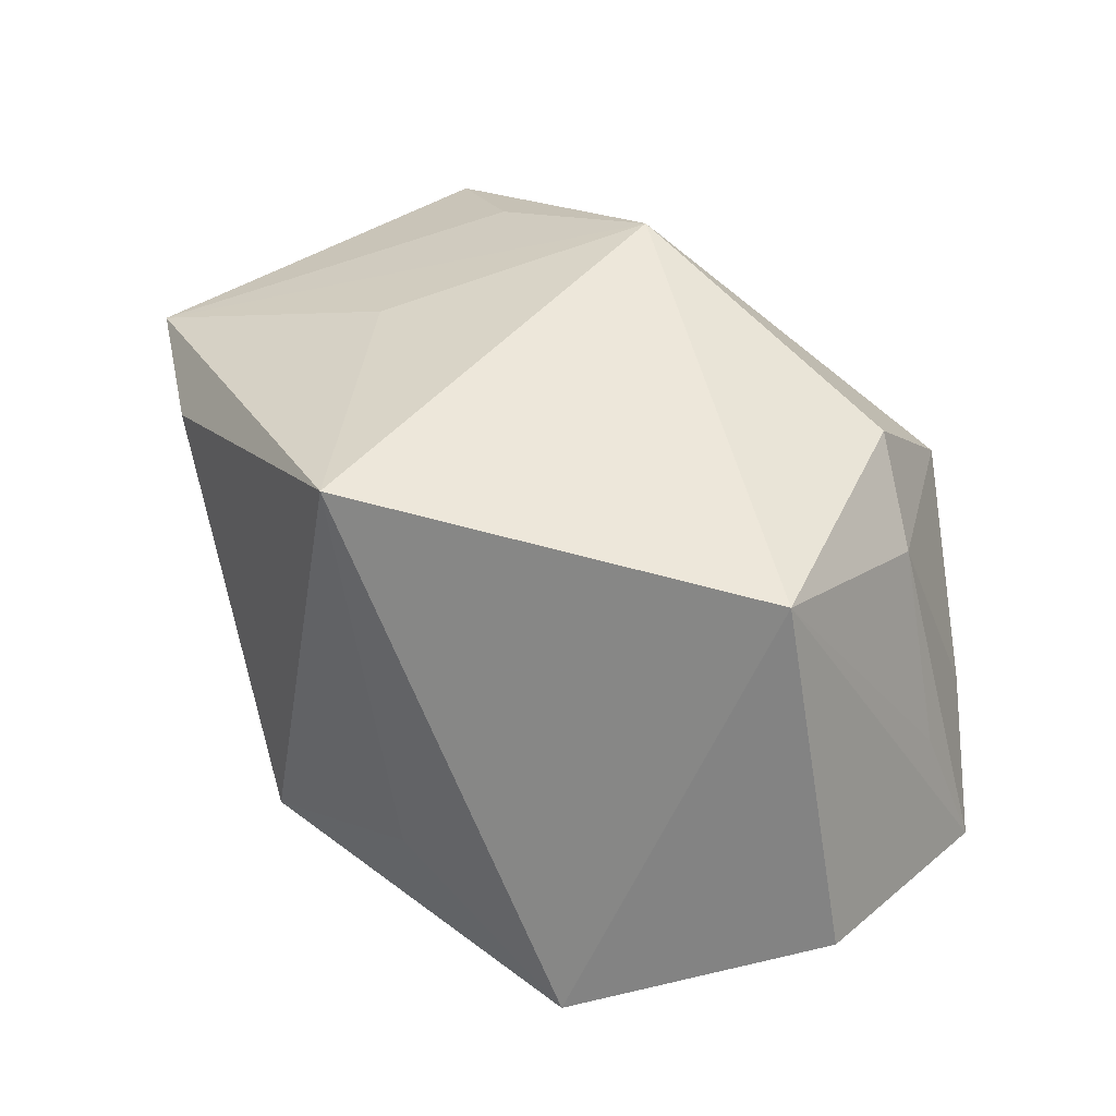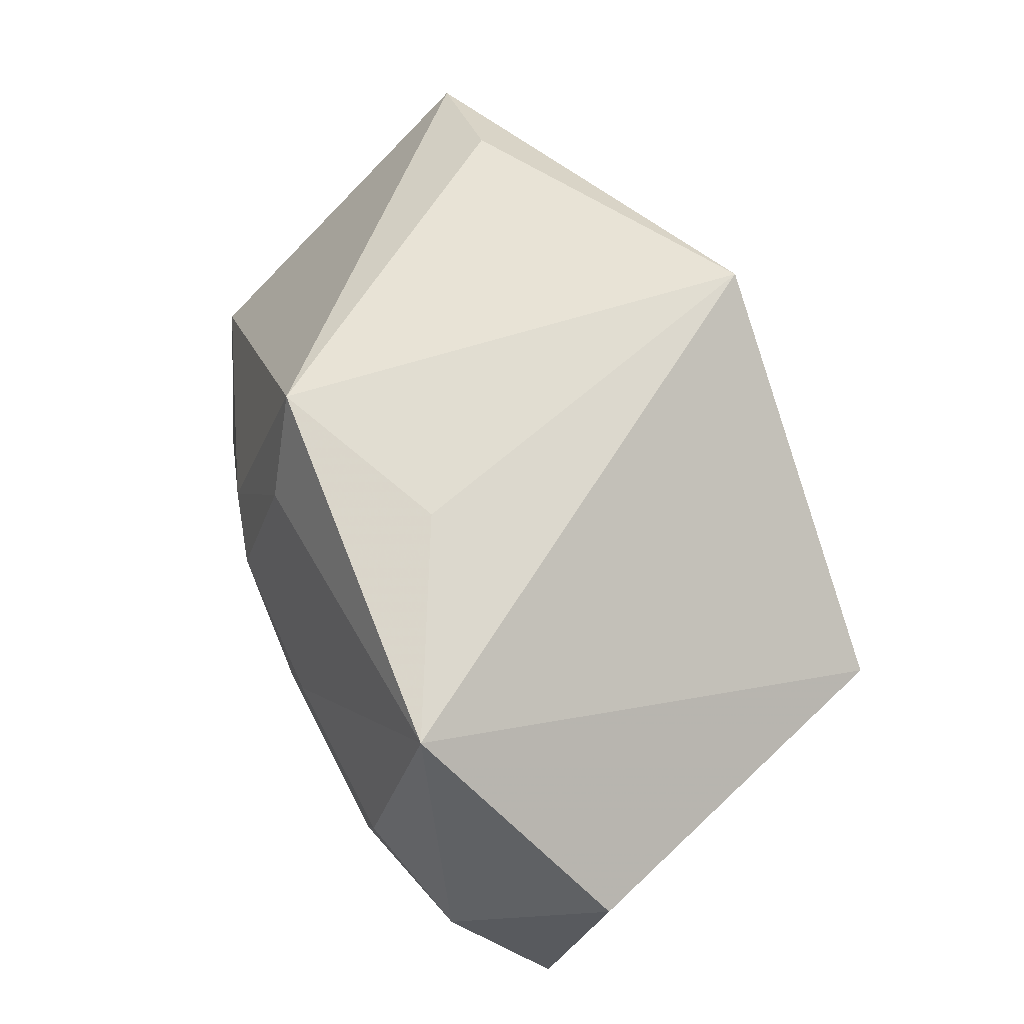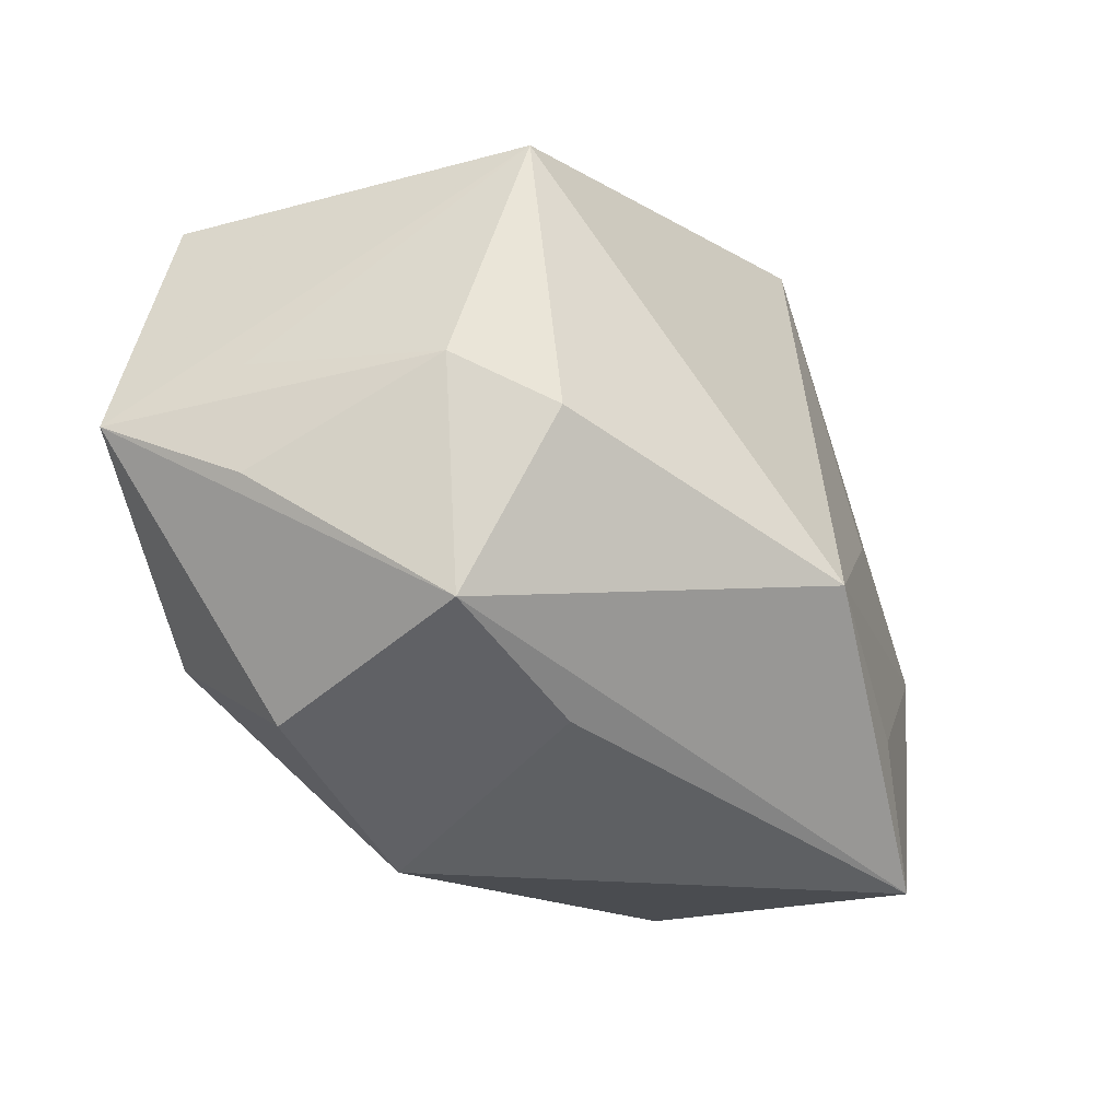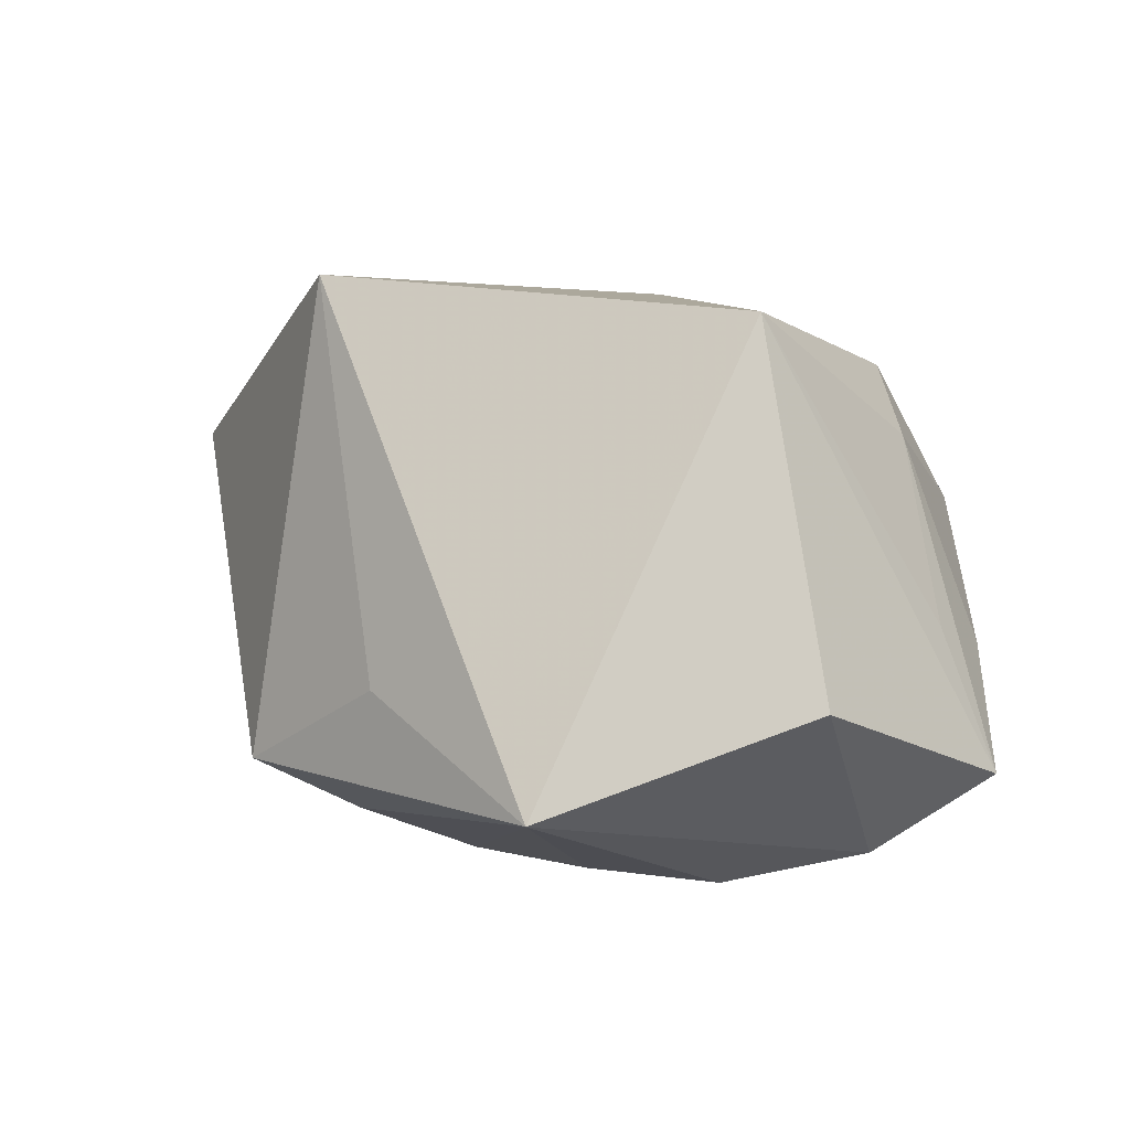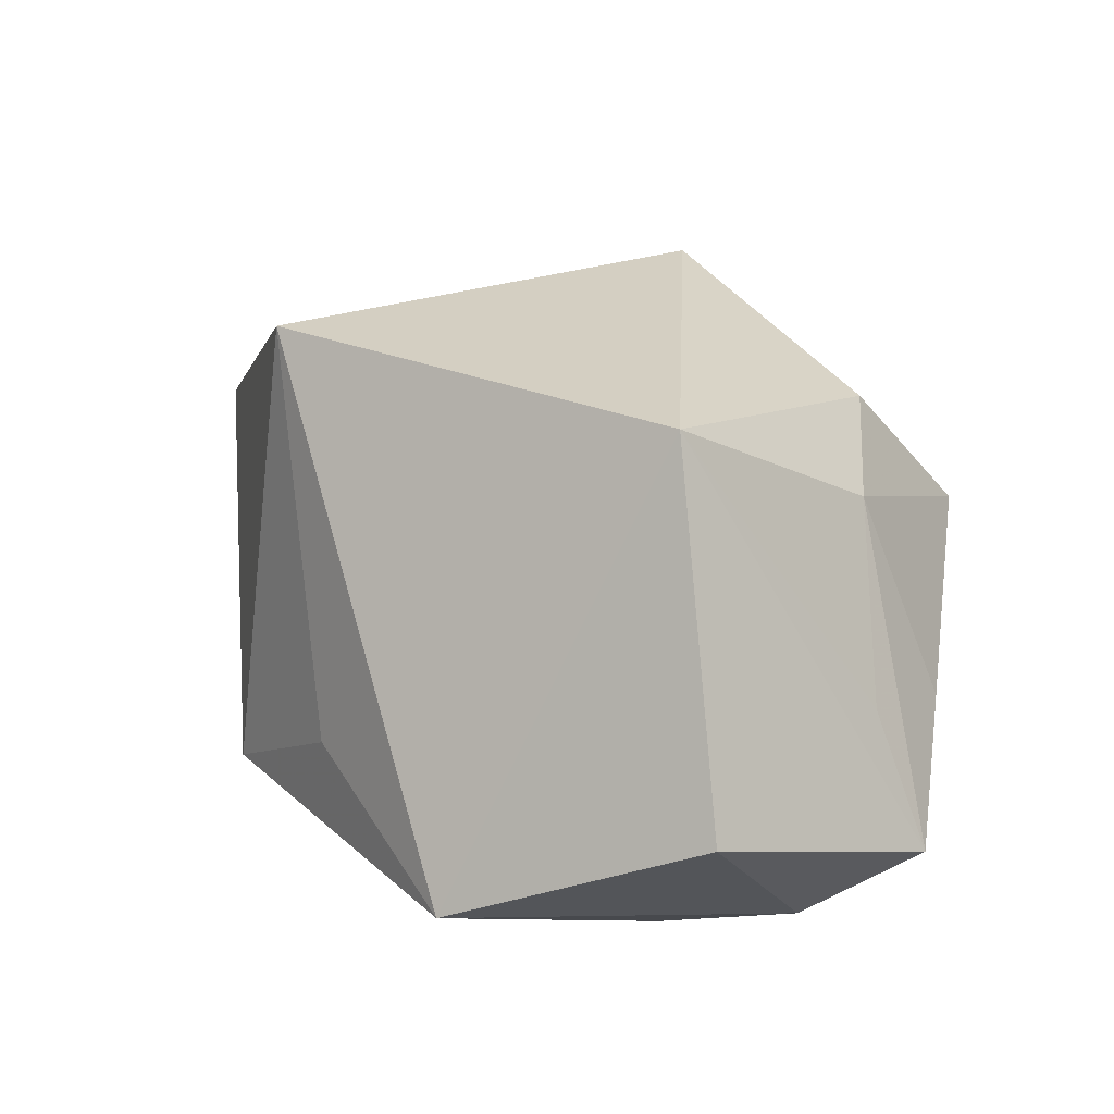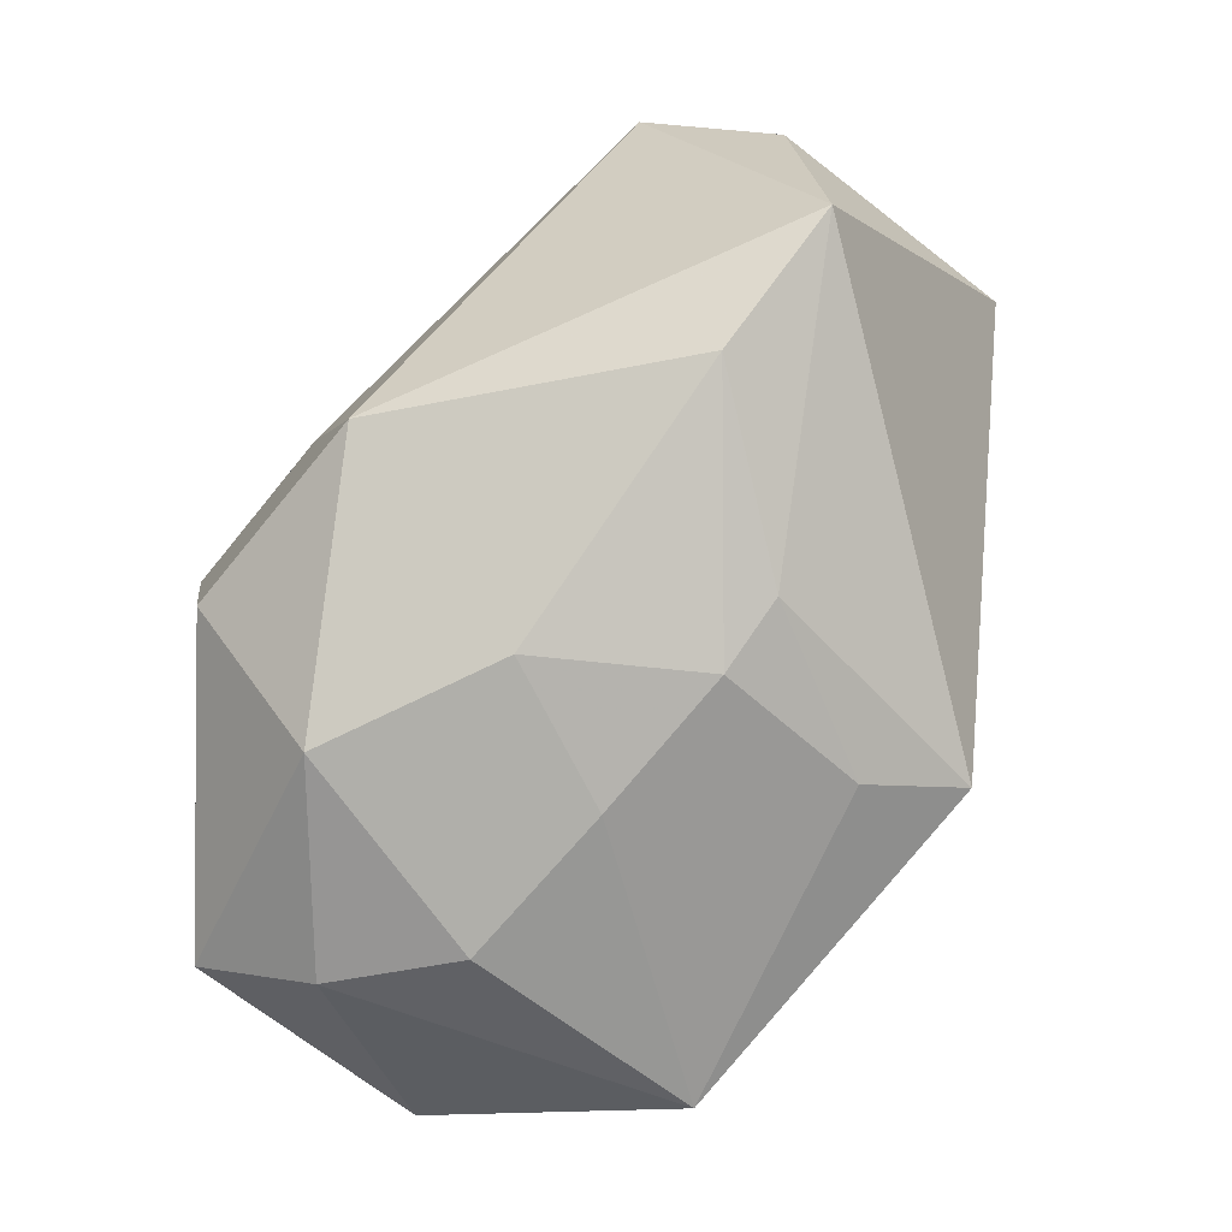
<metadata>
{"format":"obj","ext":"obj","renderer":"f3d","projection":"perspective","resolution":1024,"background":"white","views":[{"elev":41.2,"azim":-142.0,"up":"+Z"},{"elev":72.2,"azim":-117.8,"up":"+Y"},{"elev":-47.1,"azim":-54.4,"up":"+Y"},{"elev":-0.7,"azim":-136.7,"up":"+Z"},{"elev":16.2,"azim":-125.7,"up":"+Z"},{"elev":-78.0,"azim":48.4,"up":"+Z"}]}
</metadata>
<code>
v -0.03367 -0.01536 -0.006219
v 0.03206 0.01753 0.0136
v -0.02209 0.006137 -0.02636
v -0.003847 0.02936 -0.009926
v -0.03245 -0.001006 -0.02362
v 0.04273 0.0087 0.01494
v -0.02361 -0.0144 0.01886
v 0.02535 -0.01025 -0.02063
v -0.02156 0.02909 -0.02006
v -0.01784 -0.02719 -0.01427
v 0.002085 -0.02789 -0.01723
v 0.03344 -0.02539 0.01621
v 0.004176 0.02802 0.02546
v -0.03664 -0.005422 -0.004633
v 0.01443 0.005193 -0.02329
v 0.02234 -0.01798 0.02155
v 0.007487 0.005786 -0.02551
v -0.04018 -0.008358 -0.017
v -0.04018 0.01465 -0.01123
v 0.01922 0.00363 0.02311
v -0.01798 -0.01406 -0.02636
v 0.01237 0.02858 -0.01631
v 0.0409 -0.01563 0.008227
v 0.004559 -0.01688 0.0279
v -0.03019 -0.009106 0.01194
v 0.007262 0.02046 -0.02088
v -0.03114 0.01177 0.02081
v 0.03895 -0.01079 -0.01436
v -0.00167 -0.007196 -0.02636
v -0.005425 -0.02856 0.00661
v -0.006692 0.006056 -0.02632
v -0.0217 -0.02795 0.007237
f 24 13 27
f 13 9 27
f 27 9 19
f 20 13 24
f 24 6 20
f 20 6 13
f 4 9 13
f 19 9 5
f 18 27 19
f 19 5 18
f 9 4 22
f 6 28 22
f 22 4 13
f 31 9 17
f 32 18 10
f 10 11 32
f 11 30 32
f 28 11 8
f 21 11 10
f 10 18 21
f 21 18 5
f 21 8 11
f 17 9 26
f 9 22 26
f 15 22 28
f 15 8 17
f 28 8 15
f 17 26 15
f 15 26 22
f 13 6 2
f 2 22 13
f 6 22 2
f 12 11 28
f 12 30 11
f 24 32 12
f 12 32 30
f 3 21 5
f 3 5 9
f 9 31 3
f 17 8 29
f 8 21 29
f 29 31 17
f 29 3 31
f 21 3 29
f 16 6 24
f 24 12 16
f 16 12 6
f 23 28 6
f 6 12 23
f 23 12 28
f 27 18 14
f 14 25 27
f 18 25 14
f 18 32 1
f 1 25 18
f 32 25 1
f 7 32 24
f 7 25 32
f 24 27 7
f 27 25 7

</code>
